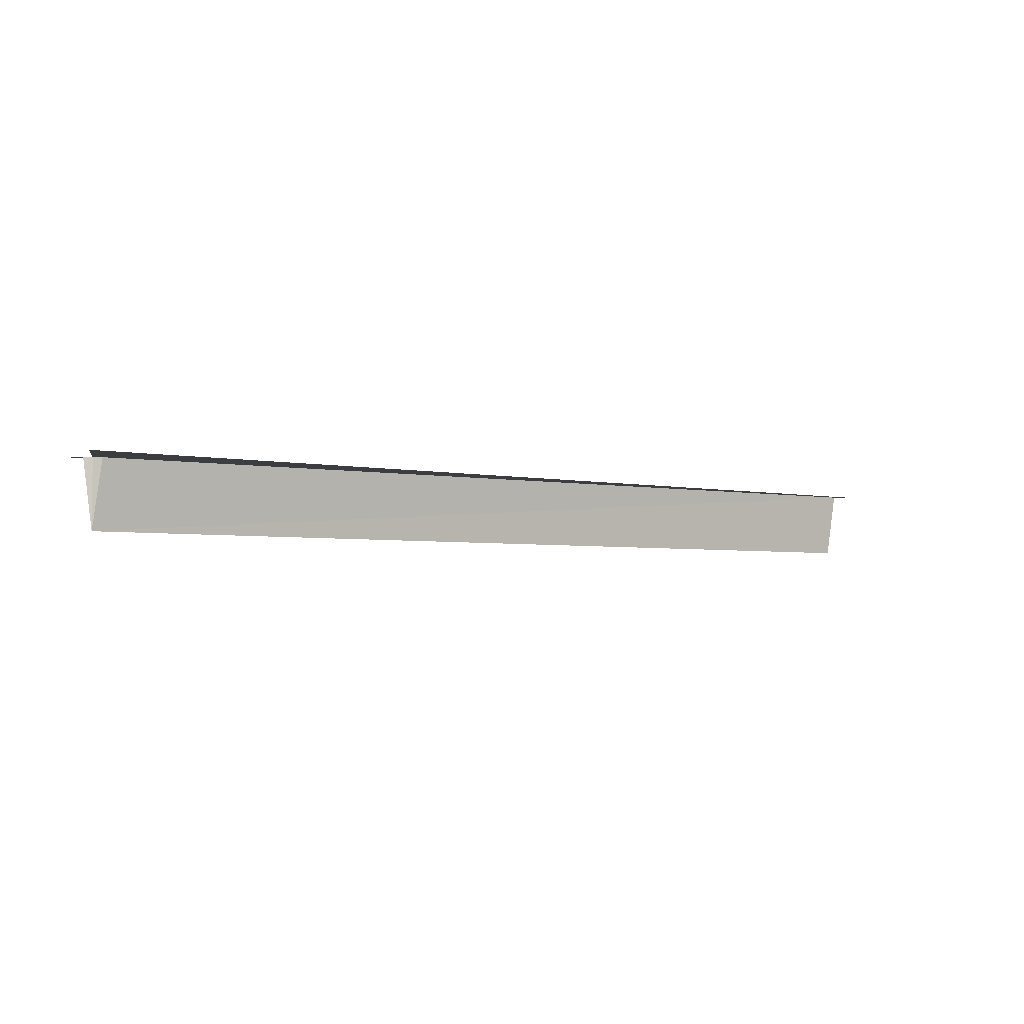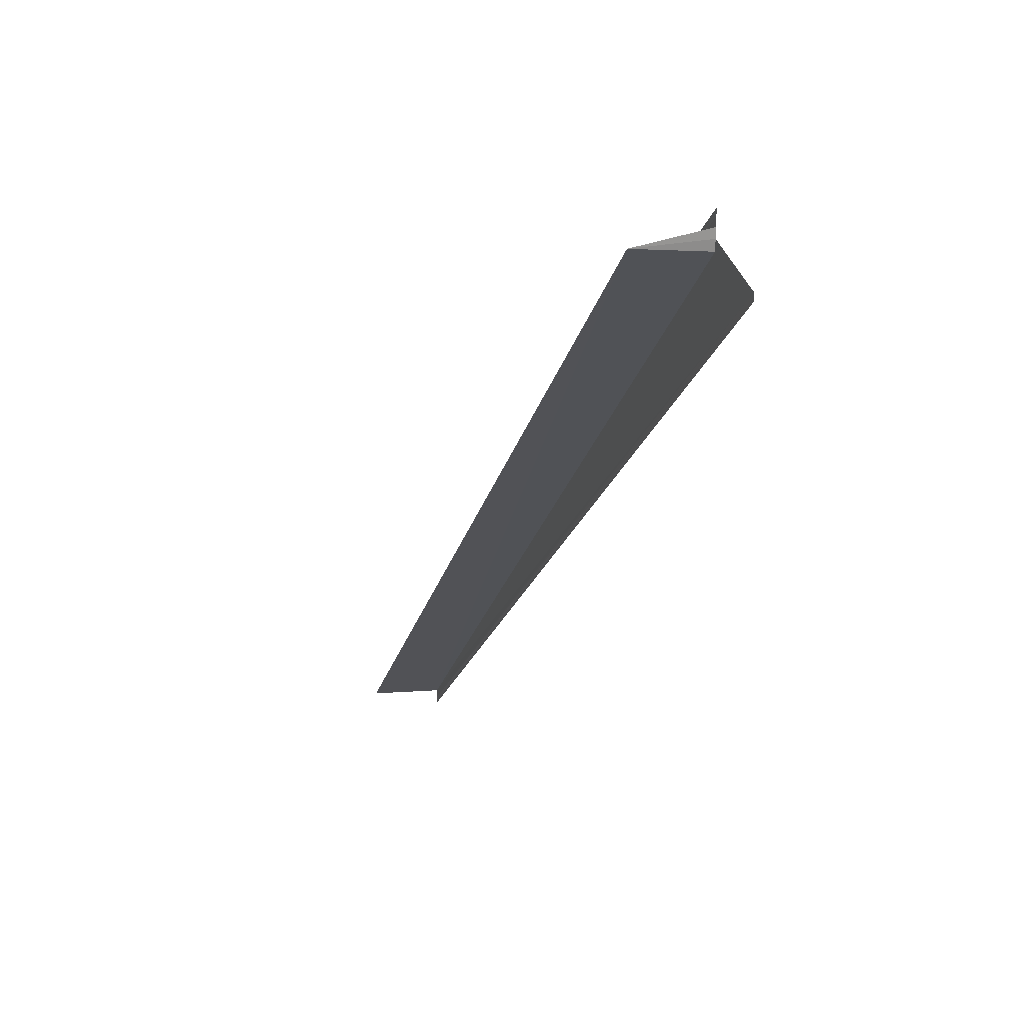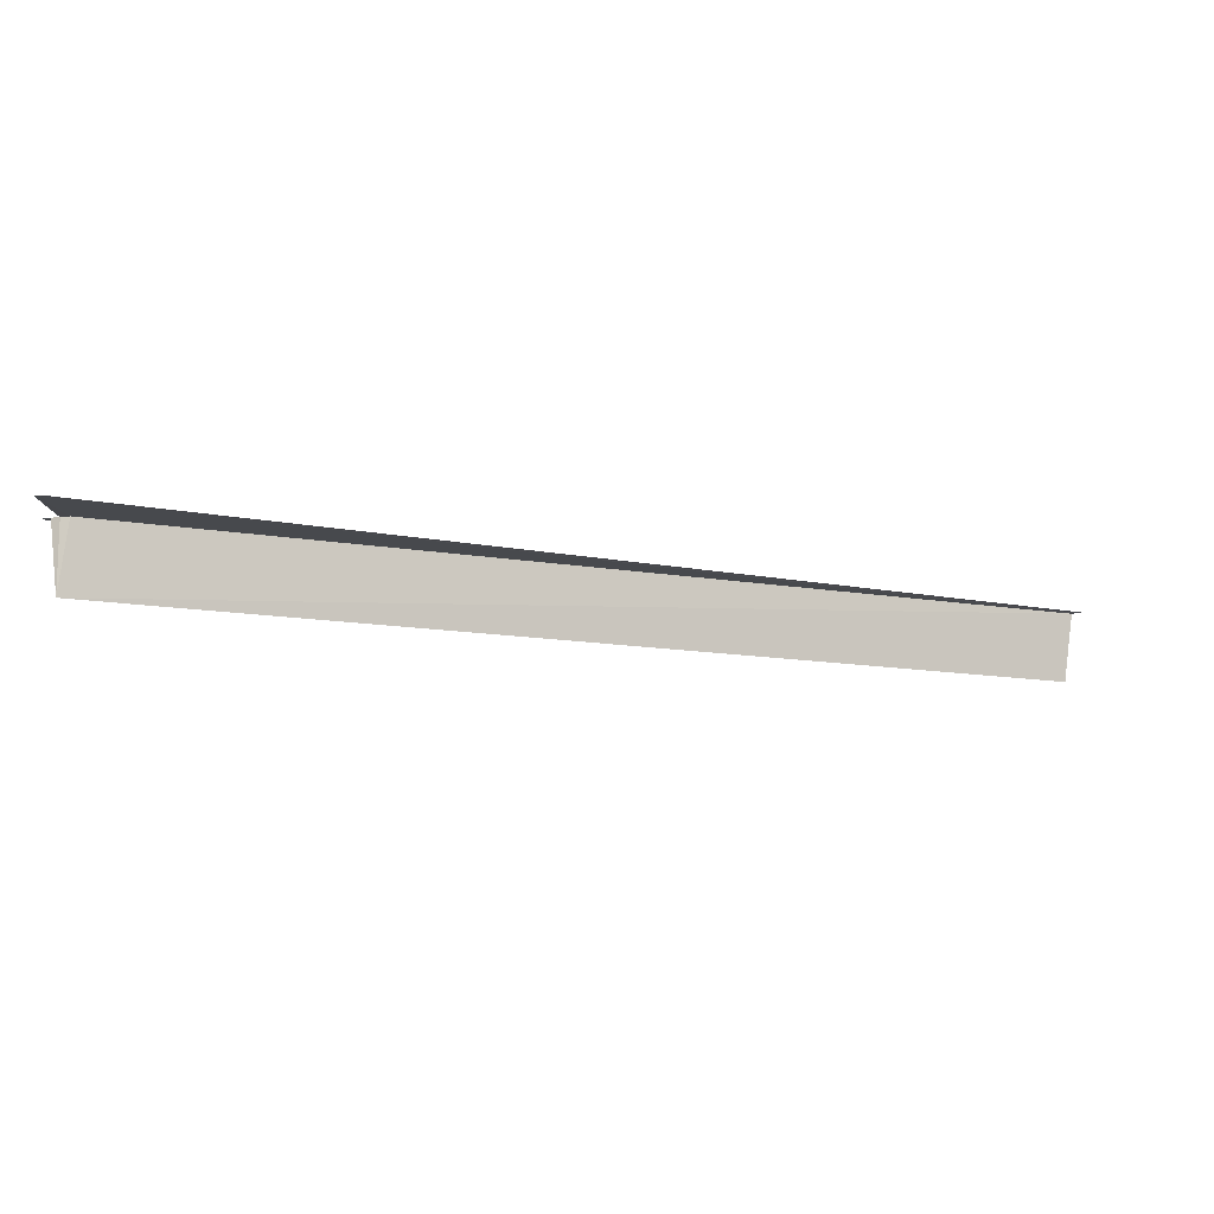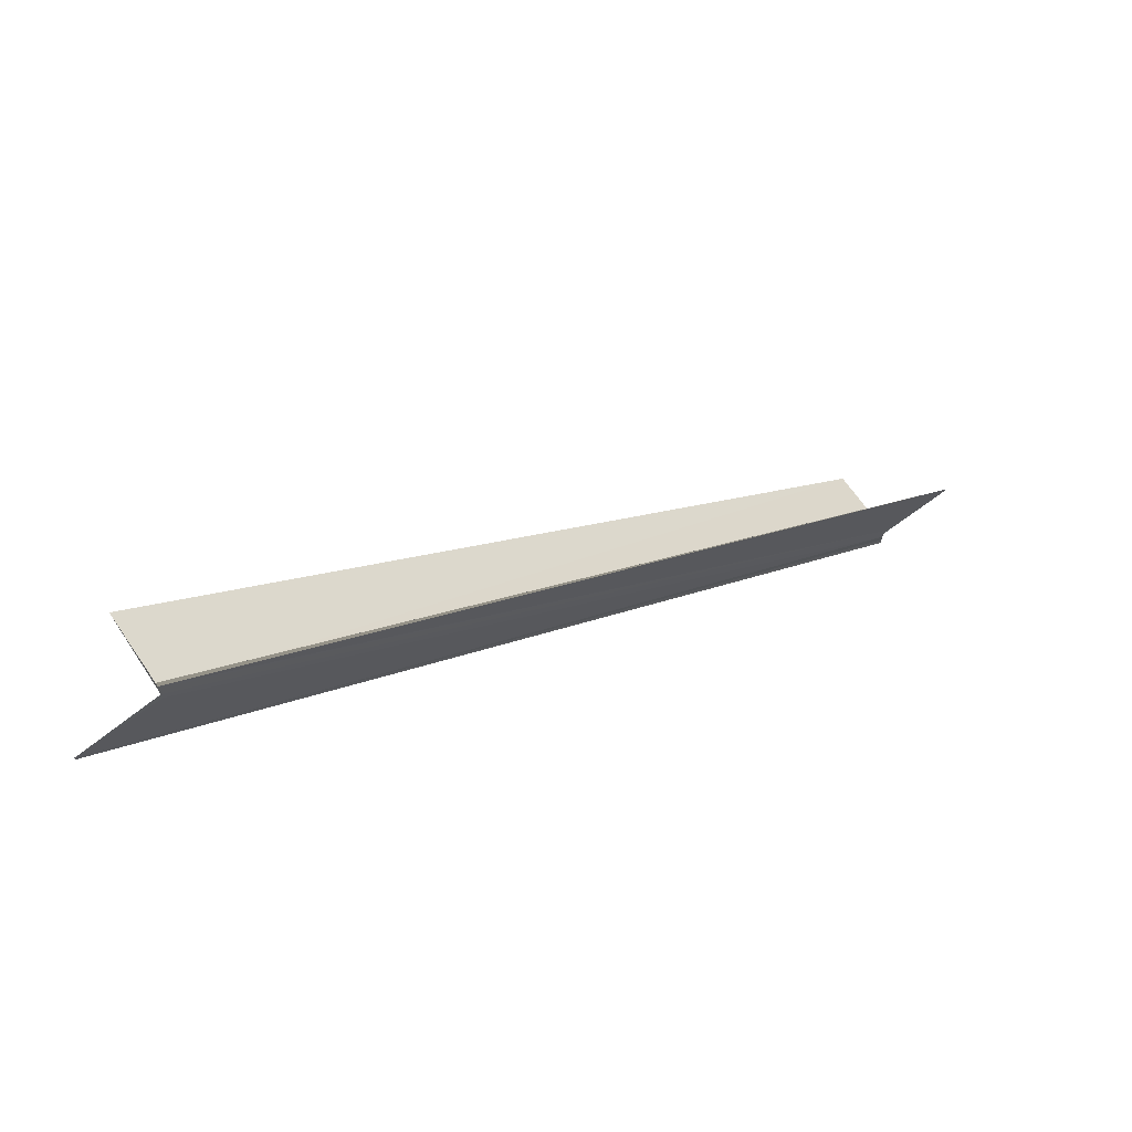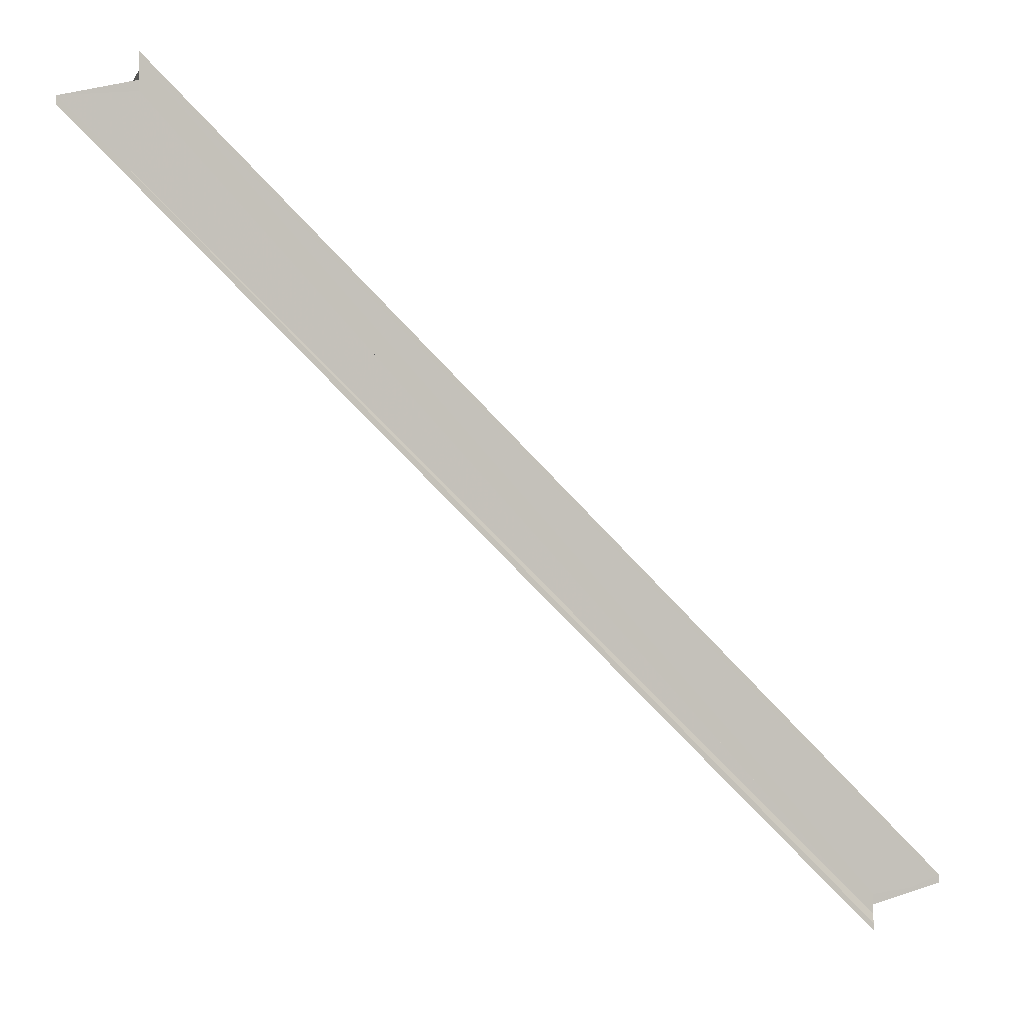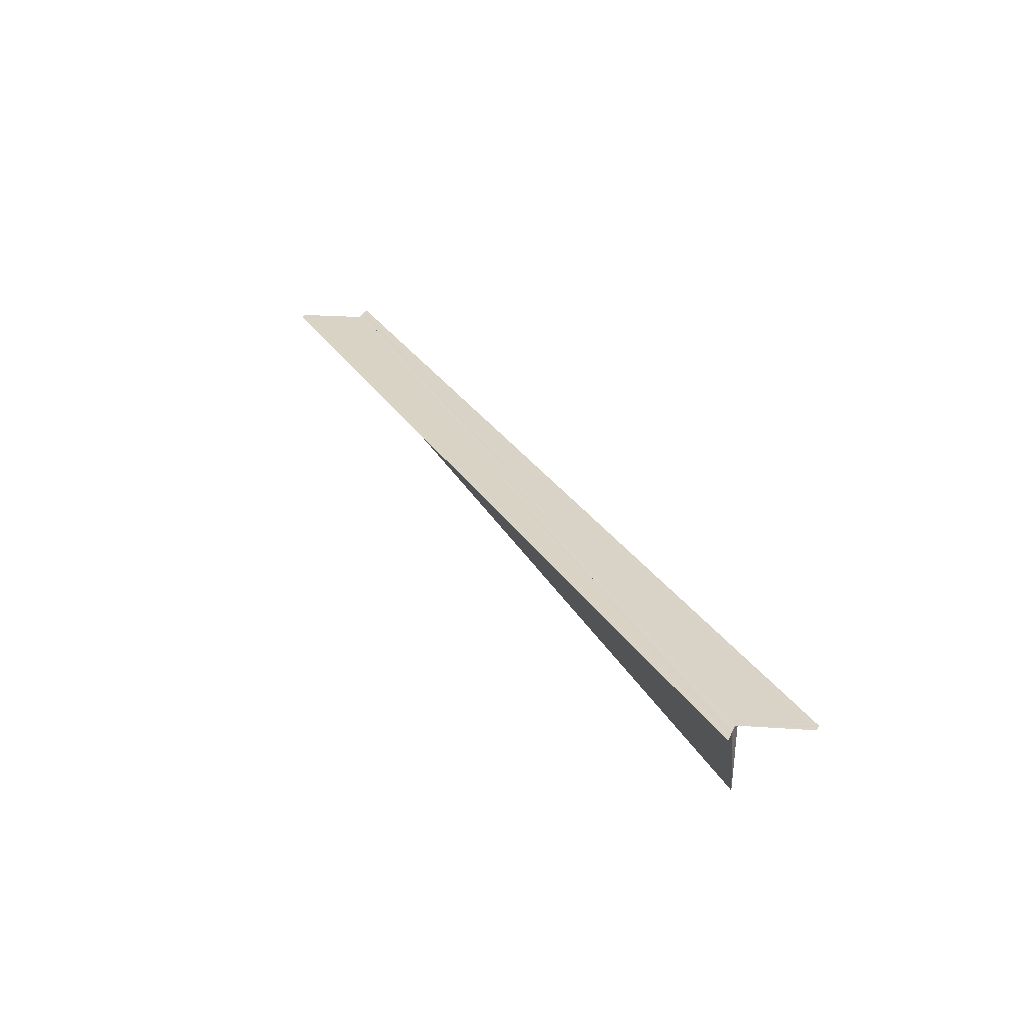
<metadata>
{"format":"obj","ext":"obj","renderer":"f3d","projection":"perspective","resolution":1024,"background":"white","views":[{"elev":-3.1,"azim":-85.4,"up":"+Y"},{"elev":25.2,"azim":70.5,"up":"+Z"},{"elev":-11.7,"azim":-70.9,"up":"+Y"},{"elev":70.9,"azim":146.9,"up":"+Z"},{"elev":-0.6,"azim":161.8,"up":"+Z"},{"elev":28.2,"azim":-159.7,"up":"+Y"}]}
</metadata>
<code>
o 10312
v 2206 1879 15.7
v 2206 1879 15.7
v 2206 1879 15.81
v 2206 1879 15.7
v 2206 1879 15.81
v 2206 1879 15.7
v 2206 1879 15.7
v 2206 1879 15.81
v 2206 1879 15.7
v 2206 1879 15.81
v 2206 1879 15.81
v 2206 1879 15.81
v 2206 1879 15.7
v 2206 1879 15.81
v 2206 1879 15.81
v 2206 1879 15.81
v 2206 1879 15.81
v 2206 1879 15.7
v 2206 1879 15.71
v 2206 1879 15.81
v 2206 1879 15.81
v 2206 1879 15.81
v 2206 1879 15.81
v 2206 1879 15.81
v 2206 1879 15.81
v 2206 1879 15.81
v 2206 1879 15.81
v 2206 1879 15.71
v 2206 1879 15.81
v 2206 1879 15.81
v 2206 1879 15.71
v 2206 1879 15.71
v 2206 1879 15.71
v 2206 1879 15.71
v 2206 1879 15.7
v 2206 1879 15.81
v 2206 1879 15.7
v 2206 1879 15.7
v 2206 1879 15.81
v 2206 1879 15.81
v 2206 1879 15.71
v 2206 1879 15.71
v 2206 1879 15.81
v 2206 1879 15.81
v 2206 1879 15.71
v 2206 1879 15.71
v 2206 1879 15.71
v 2206 1879 15.71
v 2206 1879 15.71
v 2206 1879 15.81
v 2206 1879 15.71
v 2206 1879 15.7
v 2206 1879 15.7
v 2206 1879 15.71
v 2206 1879 15.71
v 2206 1879 15.7
v 2206 1879 15.71
v 2206 1879 15.71
v 2206 1879 15.71
v 2206 1879 15.71
v 2206 1879 15.7
v 2206 1879 15.7
v 2206 1879 15.7
v 2206 1879 15.81
v 2206 1879 15.81
v 2206 1879 15.7
v 2206 1879 15.7
v 2206 1879 15.7
v 2206 1879 15.81
v 2206 1879 15.81
v 2206 1879 15.81
v 2206 1879 15.81
f 1 2 3
f 4 2 5
f 4 6 5
f 7 6 8
f 5 9 10
f 11 9 12
f 5 13 14
f 8 13 14
f 15 16 10
f 15 11 17
f 17 18 15
f 15 19 20
f 21 19 20
f 22 23 8
f 24 23 25
f 24 26 27
f 21 28 29
f 30 28 29
f 31 32 30
f 33 32 21
f 33 34 21
f 35 34 36
f 35 37 38
f 39 38 40
f 35 41 42
f 39 42 43
f 44 42 43
f 45 46 39
f 47 46 44
f 47 48 44
f 44 49 50
f 51 52 39
f 53 52 51
f 53 54 55
f 56 48 55
f 56 57 58
f 56 32 59
f 56 32 60
f 61 62 17
f 61 35 17
f 17 63 64
f 65 63 64
f 66 62 65
f 66 67 65
f 65 68 69
f 22 70 64
f 22 71 65
f 22 72 65

</code>
